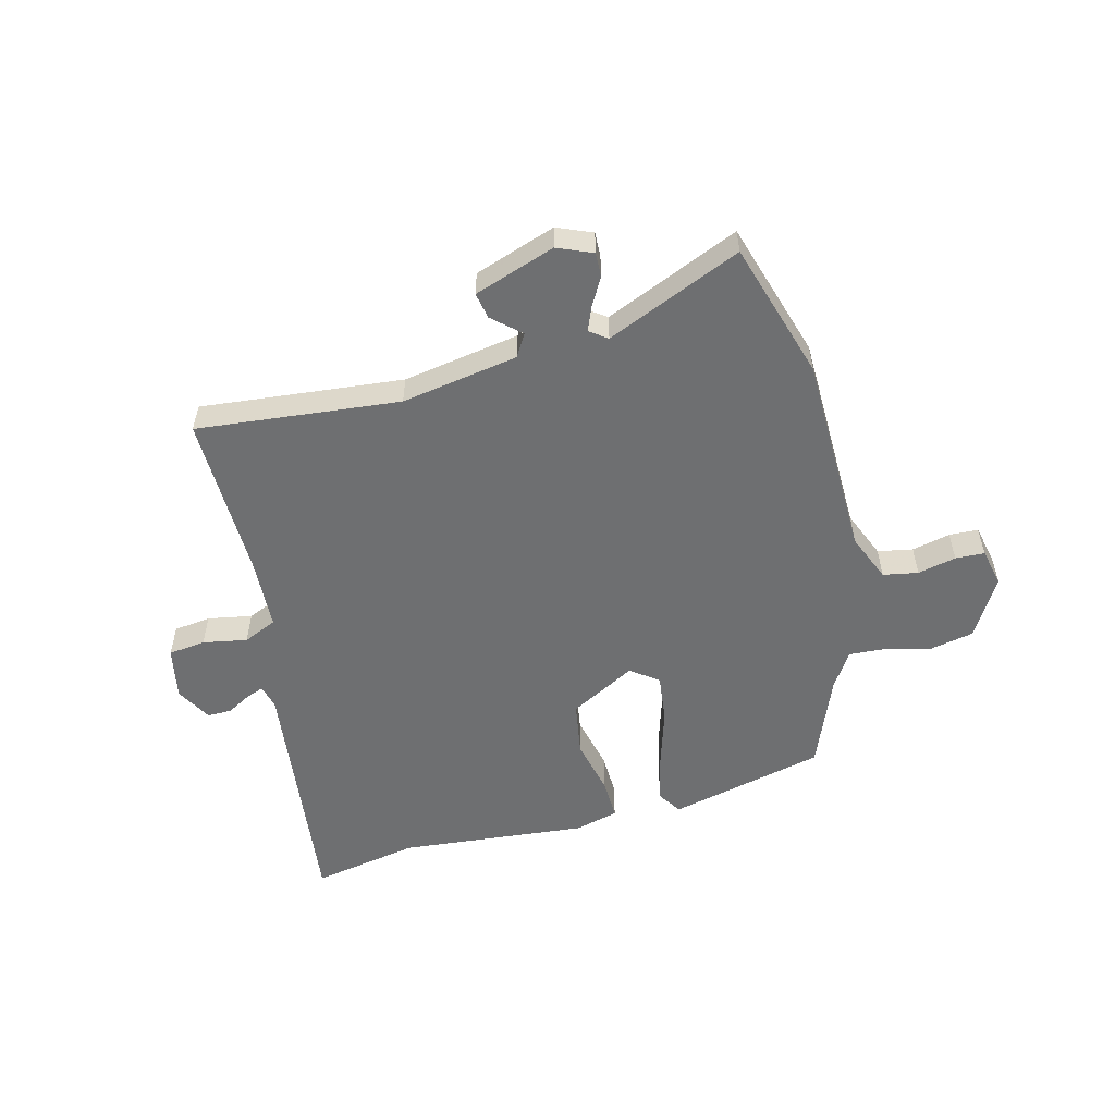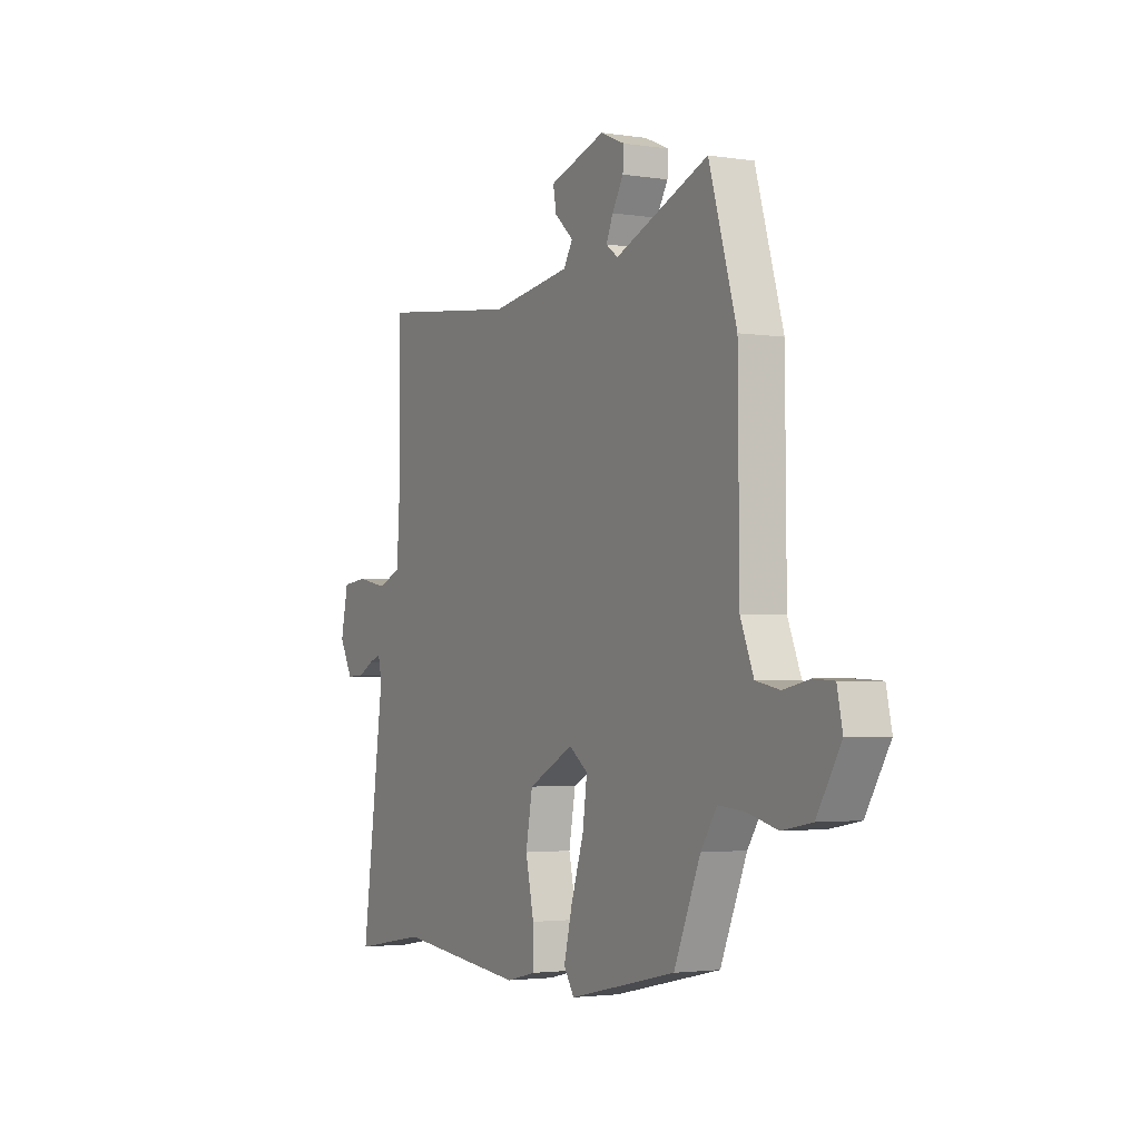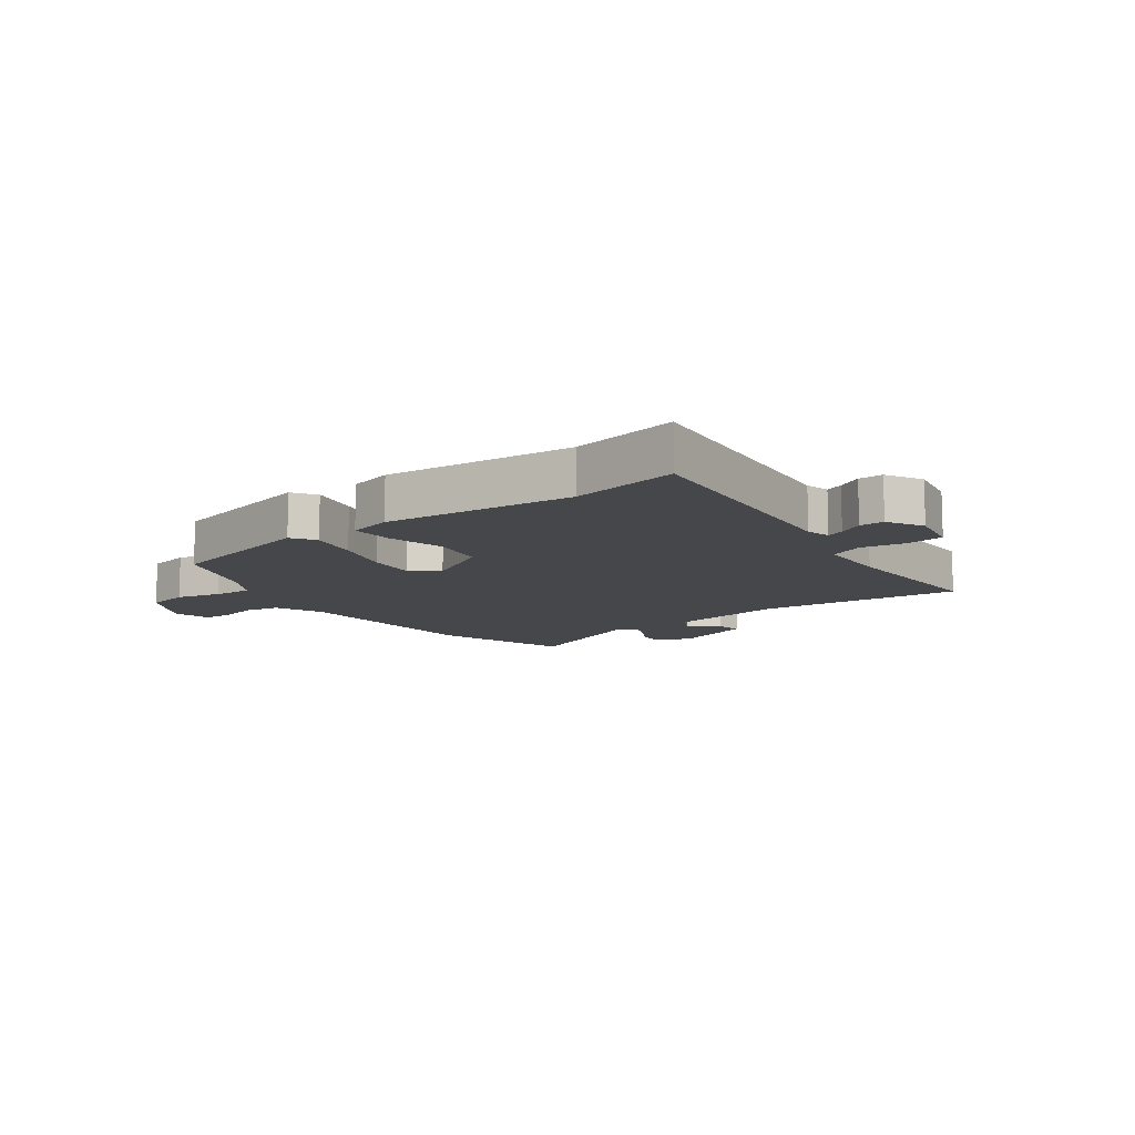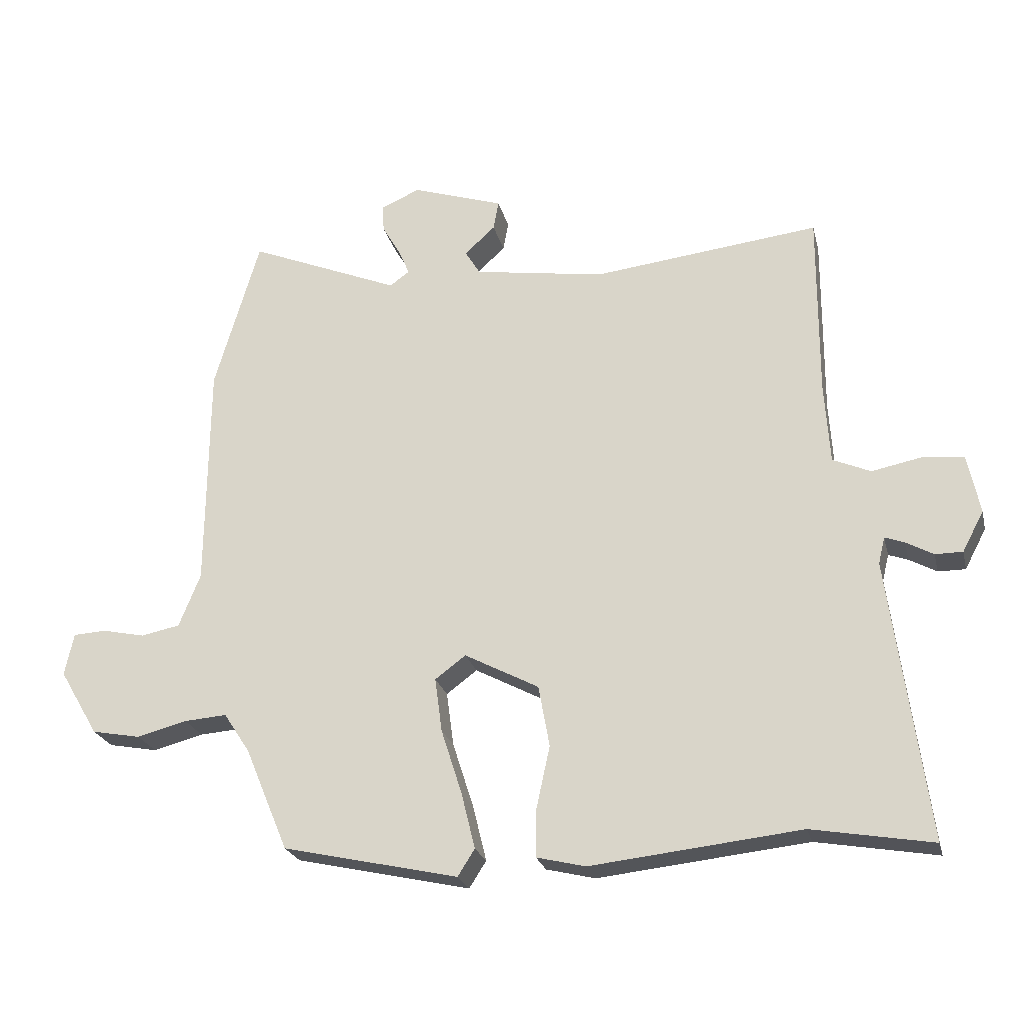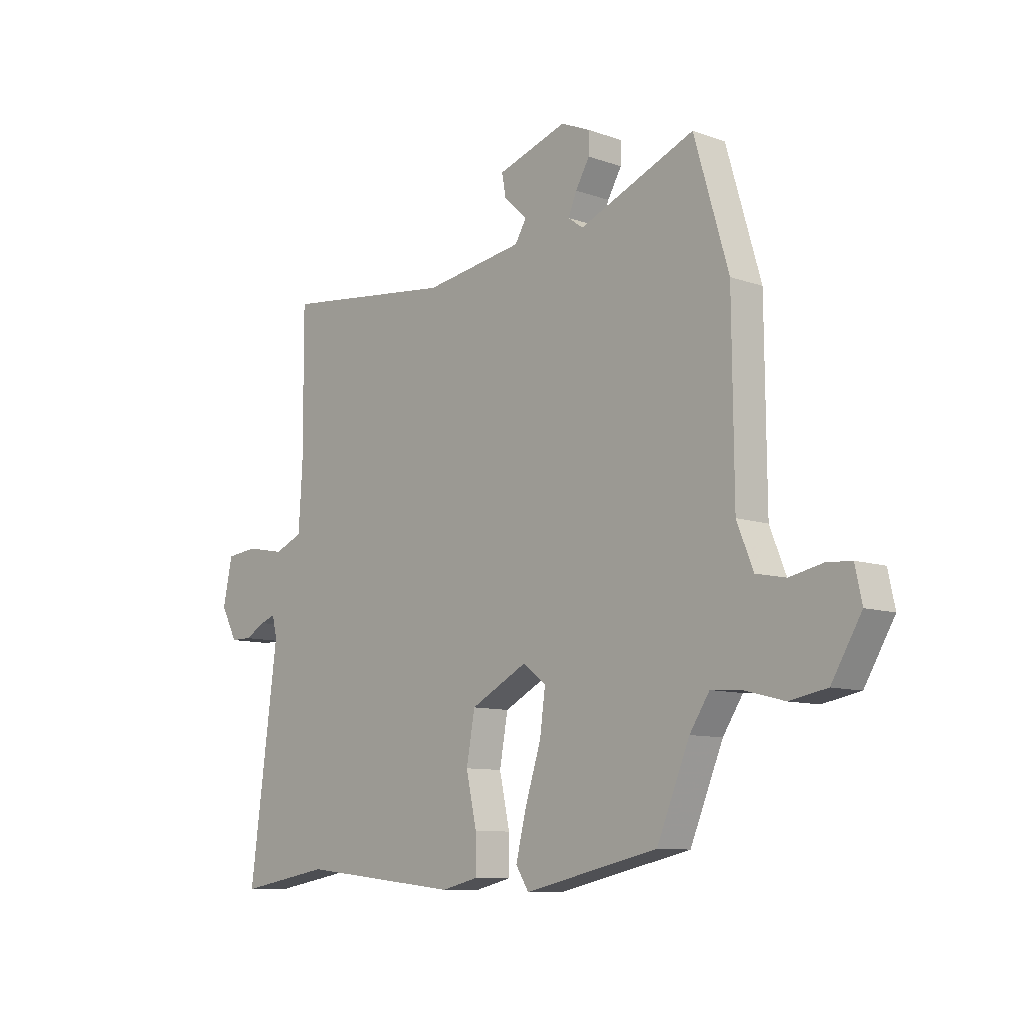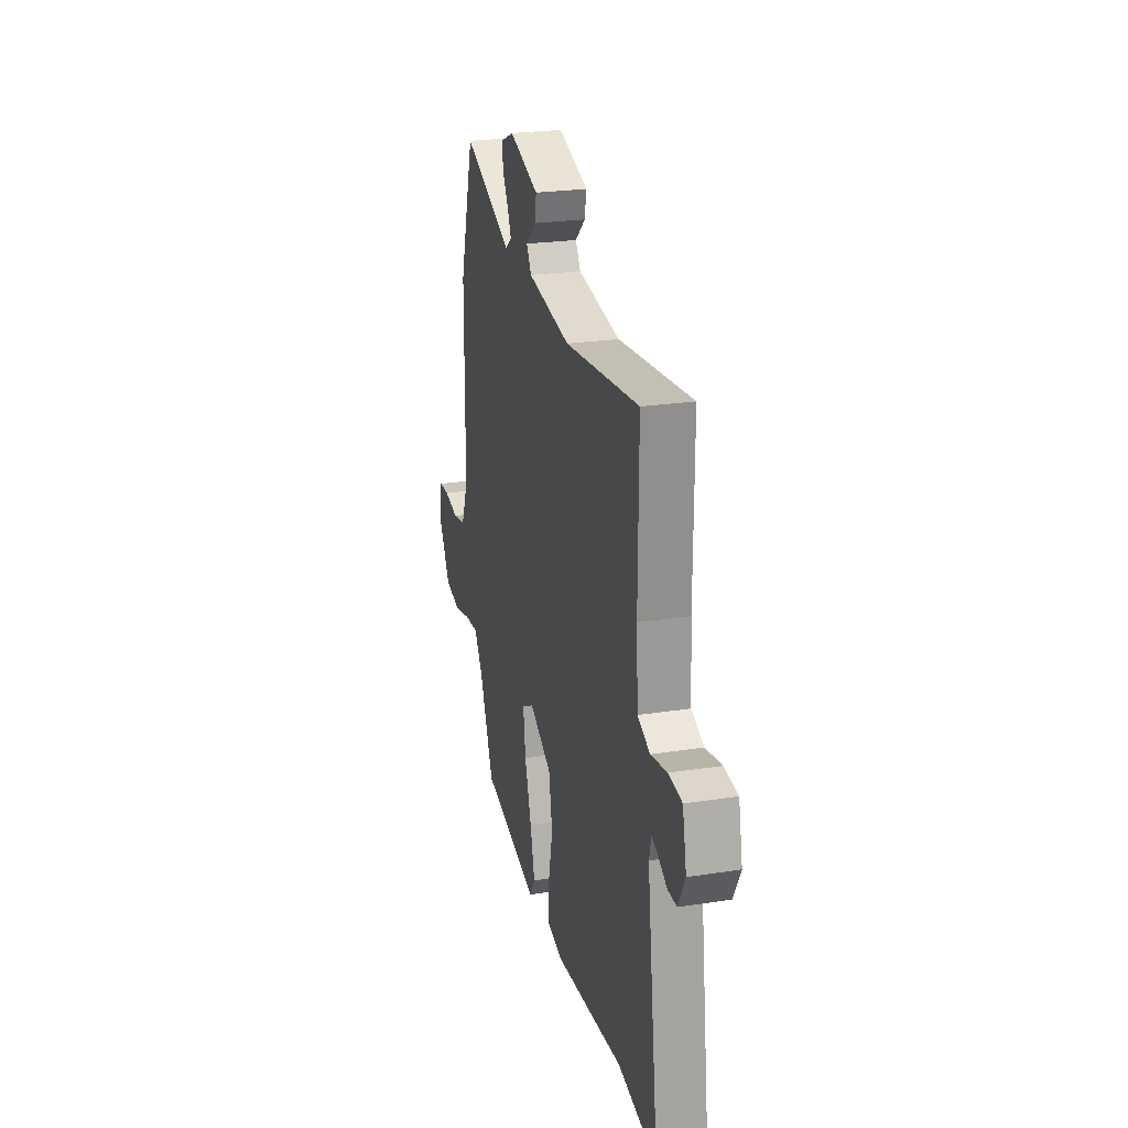
<metadata>
{"format":"obj","ext":"obj","renderer":"f3d","projection":"perspective","resolution":1024,"background":"white","views":[{"elev":-54.6,"azim":15.2,"up":"+Y"},{"elev":-2.6,"azim":61.4,"up":"+Z"},{"elev":-10.7,"azim":-142.4,"up":"+Y"},{"elev":-23.6,"azim":-166.7,"up":"+Z"},{"elev":-9.6,"azim":47.5,"up":"+Z"},{"elev":24.4,"azim":-104.3,"up":"+Z"}]}
</metadata>
<code>
v -0.396 0.07 -0.482
v -0.581 0.07 -0.514
v -0.524 0.07 -0.084
v -0.534 0.07 -0.043
v -0.564 0.07 -0.054
v -0.606 0.07 -0.077
v -0.648 0.07 -0.077
v -0.681 0.07 -0.015
v -0.662 0.07 0.075
v -0.598 0.07 0.082
v -0.522 0.07 0.067
v -0.464 0.07 0.092
v -0.456 0.07 0.217
v -0.457 0.07 0.501
v -0.109 0.07 0.461
v 0.092 0.07 0.492
v 0.115 0.07 0.53
v 0.068 0.07 0.573
v 0.06 0.07 0.618
v 0.2 0.07 0.664
v 0.26 0.07 0.638
v 0.258 0.07 0.596
v 0.23 0.07 0.548
v 0.213 0.07 0.508
v 0.243 0.07 0.486
v 0.476 0.07 0.582
v 0.545 0.07 0.346
v 0.548 0.07 -0.004
v 0.581 0.07 -0.086
v 0.641 0.07 -0.098
v 0.707 0.07 -0.084
v 0.757 0.07 -0.087
v 0.771 0.07 -0.152
v 0.711 0.07 -0.253
v 0.636 0.07 -0.267
v 0.559 0.07 -0.247
v 0.494 0.07 -0.242
v 0.454 0.07 -0.303
v 0.388 0.07 -0.461
v 0.119 0.07 -0.521
v 0.093 0.07 -0.48
v 0.114 0.07 -0.394
v 0.146 0.07 -0.294
v 0.157 0.07 -0.211
v 0.11 0.07 -0.176
v -0.004 0.07 -0.236
v -0.021 0.07 -0.33
v 0 0.07 -0.427
v 0.001 0.07 -0.499
v -0.074 0.07 -0.517
v -0.396 0 -0.482
v -0.581 0 -0.514
v -0.524 0 -0.084
v -0.534 0 -0.043
v -0.564 0 -0.054
v -0.606 0 -0.077
v -0.648 0 -0.077
v -0.681 0 -0.015
v -0.662 0 0.075
v -0.598 0 0.082
v -0.522 0 0.067
v -0.464 0 0.092
v -0.456 0 0.217
v -0.457 0 0.501
v -0.109 0 0.461
v 0.092 0 0.492
v 0.115 0 0.53
v 0.068 0 0.573
v 0.06 0 0.618
v 0.2 0 0.664
v 0.26 0 0.638
v 0.258 0 0.596
v 0.23 0 0.548
v 0.213 0 0.508
v 0.243 0 0.486
v 0.476 0 0.582
v 0.545 0 0.346
v 0.548 0 -0.004
v 0.581 0 -0.086
v 0.641 0 -0.098
v 0.707 0 -0.084
v 0.757 0 -0.087
v 0.771 0 -0.152
v 0.711 0 -0.253
v 0.636 0 -0.267
v 0.559 0 -0.247
v 0.494 0 -0.242
v 0.454 0 -0.303
v 0.388 0 -0.461
v 0.119 0 -0.521
v 0.093 0 -0.48
v 0.114 0 -0.394
v 0.146 0 -0.294
v 0.157 0 -0.211
v 0.11 0 -0.176
v -0.004 0 -0.236
v -0.021 0 -0.33
v 0 0 -0.427
v 0.001 0 -0.499
v -0.074 0 -0.517
f 47 48 49 50
f 46 47 50 1
f 40 41 42 43
f 38 39 40 43
f 37 38 43 44
f 36 37 44 45
f 34 35 36
f 33 34 36 45
f 30 31 32 33
f 29 30 33 45
f 25 26 27 28
f 24 25 28 29
f 20 21 22 23
f 20 23 24
f 17 18 19 20
f 16 17 20 24
f 15 16 24 29
f 13 14 15 29
f 8 9 10 11
f 8 11 12
f 5 6 7 8
f 4 5 8 12
f 3 4 12
f 46 1 2 3
f 45 46 3 12
f 12 13 29 45
f 100 99 98 97
f 51 100 97 96
f 93 92 91 90
f 93 90 89 88
f 94 93 88 87
f 95 94 87 86
f 86 85 84
f 95 86 84 83
f 83 82 81 80
f 95 83 80 79
f 78 77 76 75
f 79 78 75 74
f 73 72 71 70
f 74 73 70
f 70 69 68 67
f 74 70 67 66
f 79 74 66 65
f 79 65 64 63
f 61 60 59 58
f 62 61 58
f 58 57 56 55
f 62 58 55 54
f 62 54 53
f 53 52 51 96
f 62 53 96 95
f 95 79 63 62
f 1 51 52 2
f 2 52 53 3
f 3 53 54 4
f 4 54 55 5
f 5 55 56 6
f 6 56 57 7
f 7 57 58 8
f 8 58 59 9
f 9 59 60 10
f 10 60 61 11
f 11 61 62 12
f 12 62 63 13
f 13 63 64 14
f 14 64 65 15
f 15 65 66 16
f 16 66 67 17
f 17 67 68 18
f 18 68 69 19
f 19 69 70 20
f 20 70 71 21
f 21 71 72 22
f 22 72 73 23
f 23 73 74 24
f 24 74 75 25
f 25 75 76 26
f 26 76 77 27
f 27 77 78 28
f 28 78 79 29
f 29 79 80 30
f 30 80 81 31
f 31 81 82 32
f 32 82 83 33
f 33 83 84 34
f 34 84 85 35
f 35 85 86 36
f 36 86 87 37
f 37 87 88 38
f 38 88 89 39
f 39 89 90 40
f 40 90 91 41
f 41 91 92 42
f 42 92 93 43
f 43 93 94 44
f 44 94 95 45
f 45 95 96 46
f 46 96 97 47
f 47 97 98 48
f 48 98 99 49
f 49 99 100 50
f 50 100 51 1

</code>
